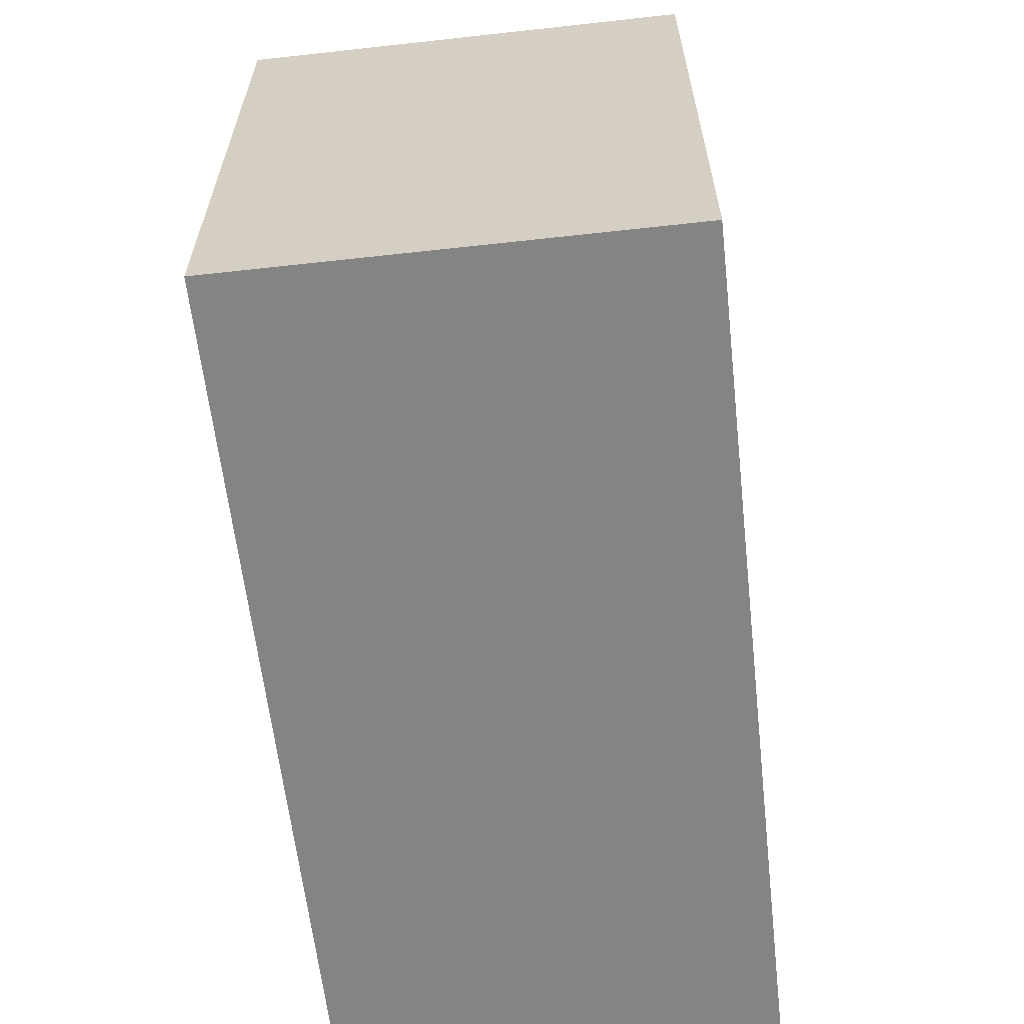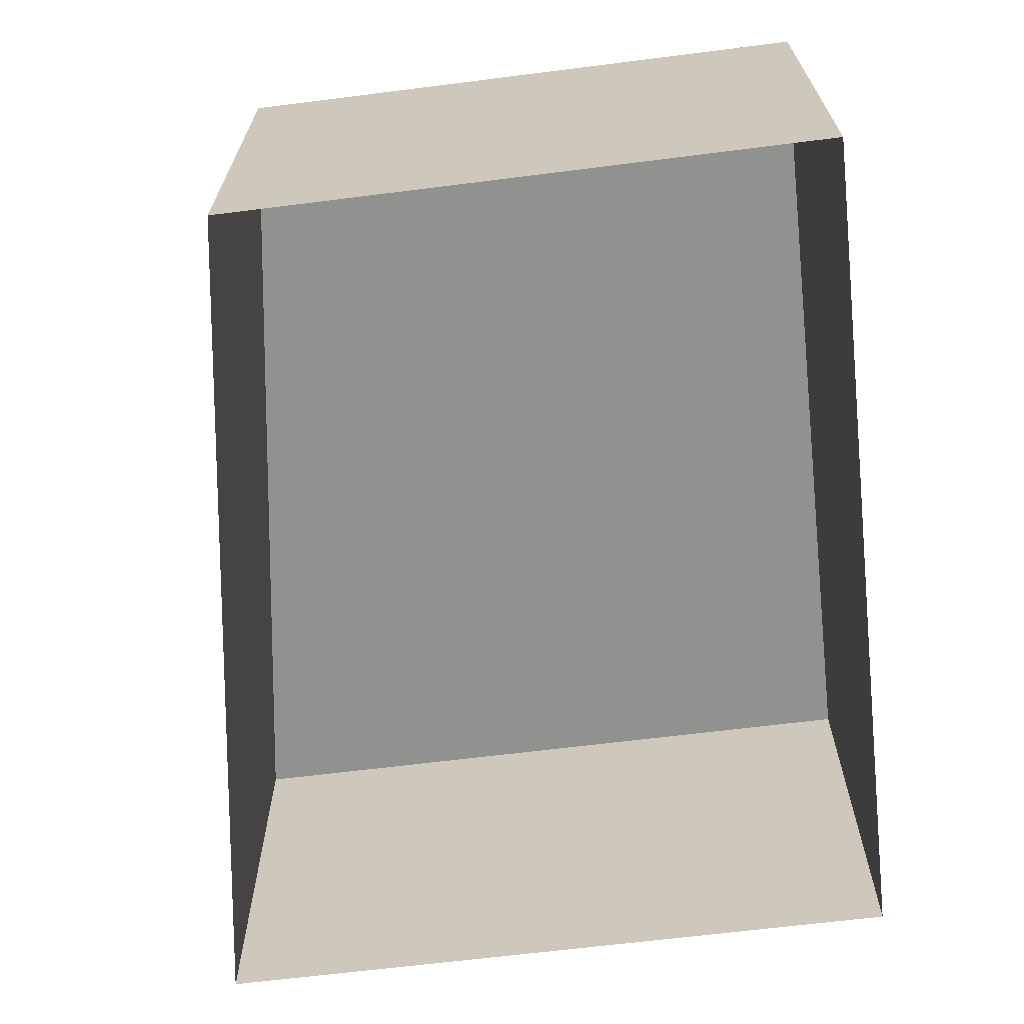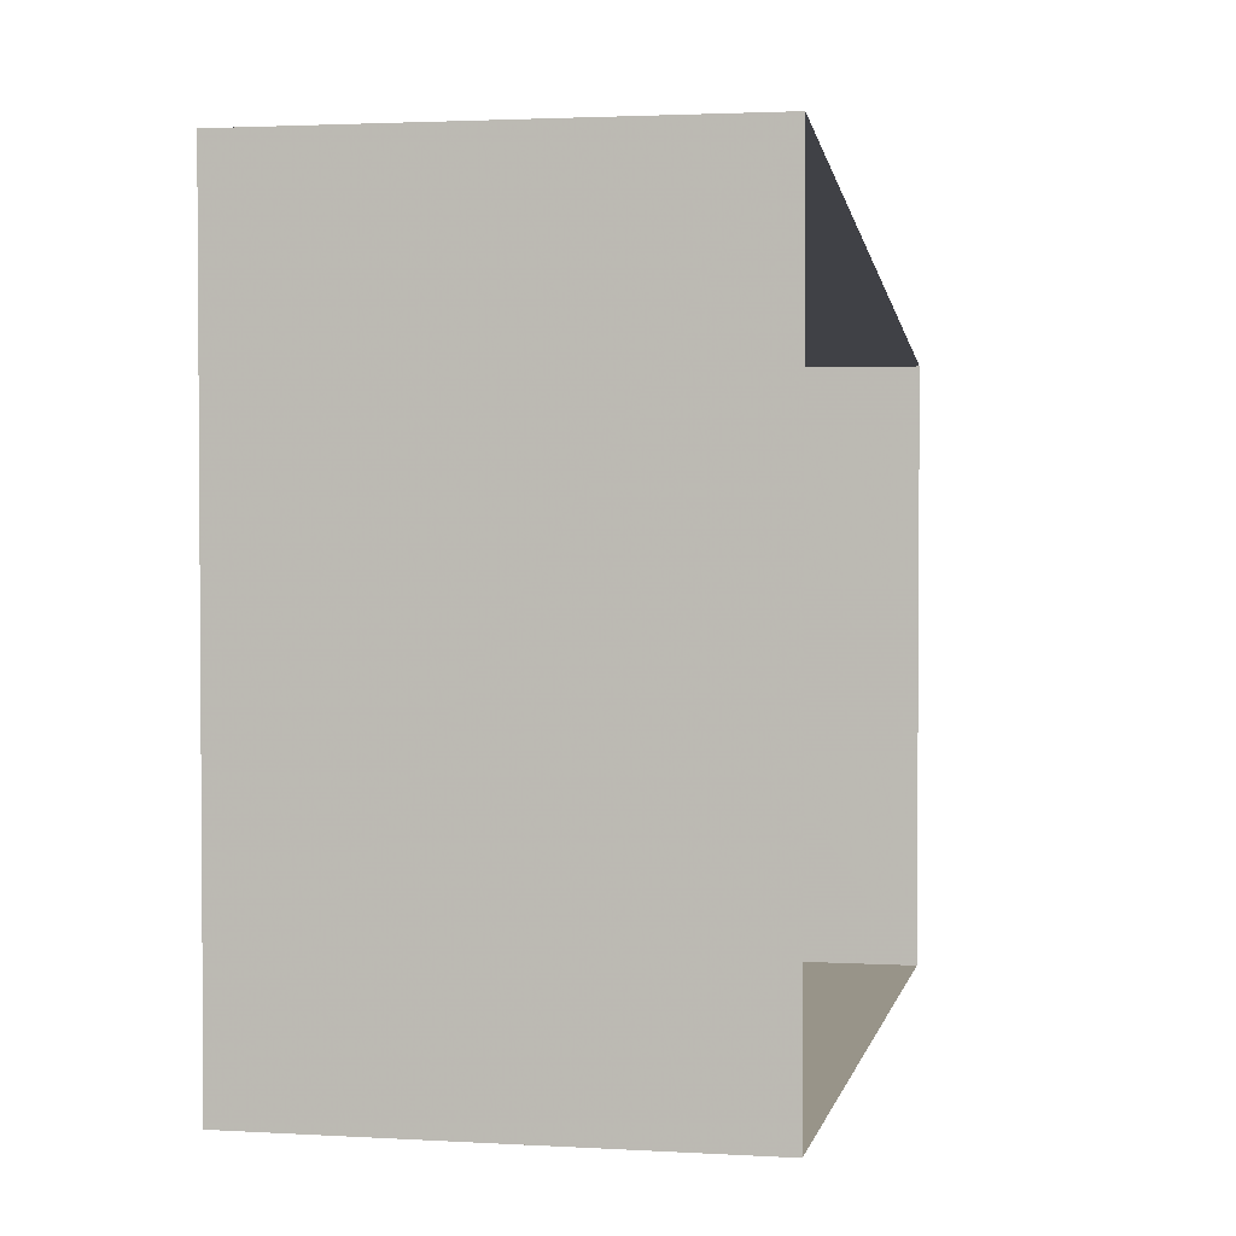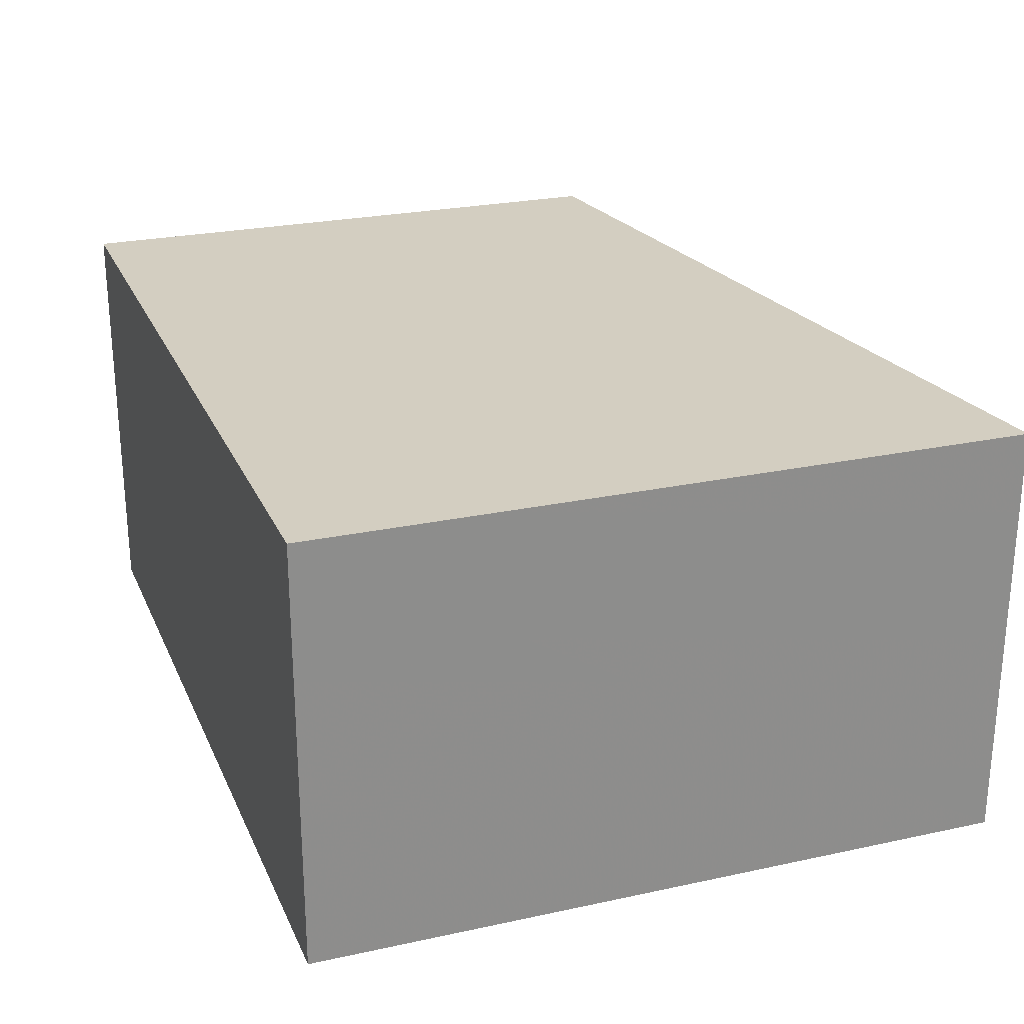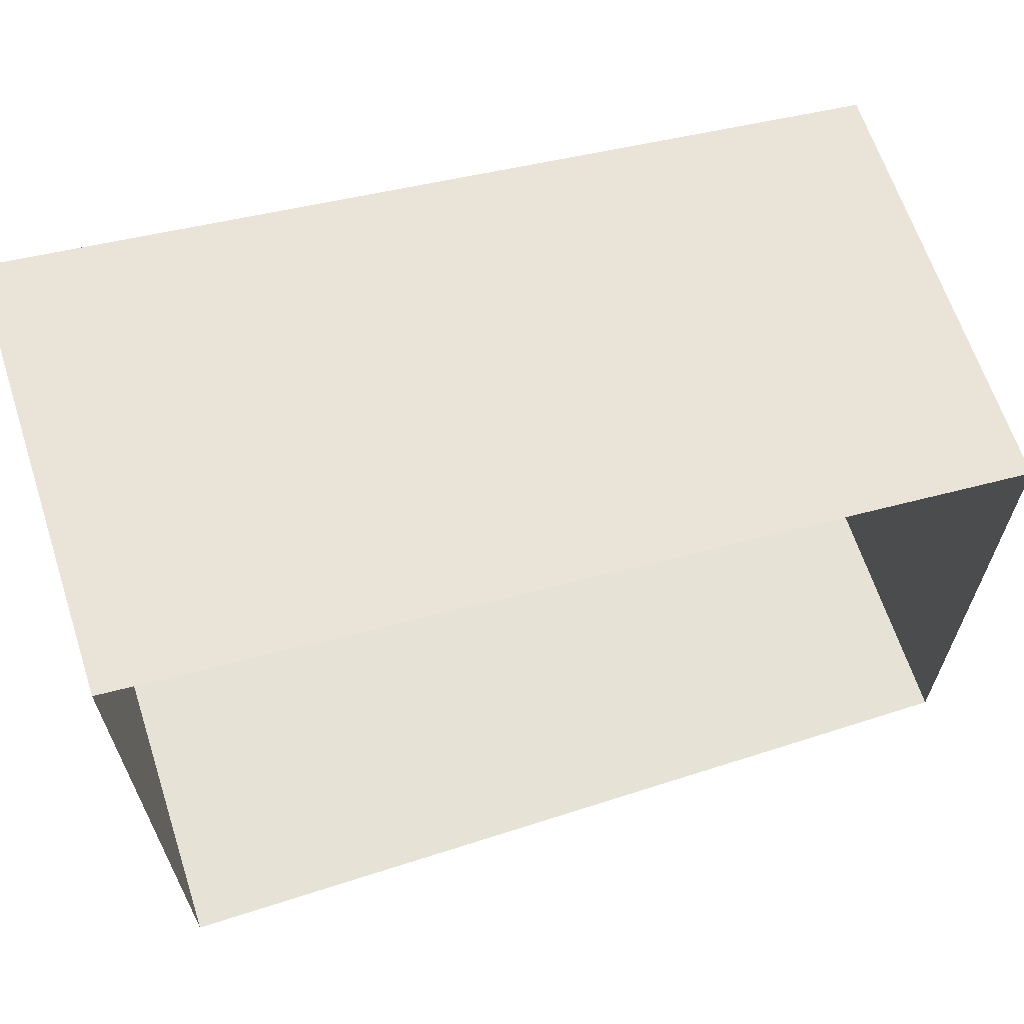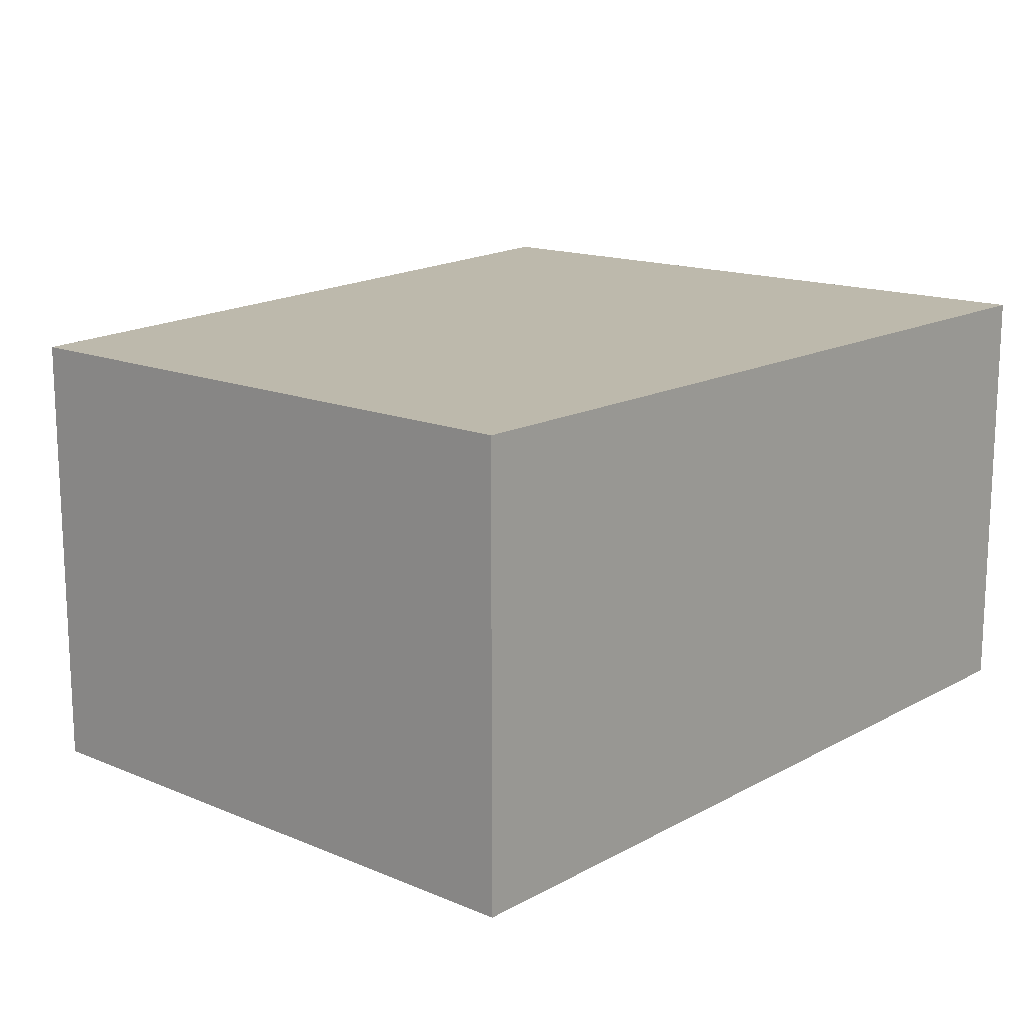
<metadata>
{"format":"obj","ext":"obj","renderer":"f3d","projection":"perspective","resolution":1024,"background":"white","views":[{"elev":-62.1,"azim":96.4,"up":"+Z"},{"elev":-66.0,"azim":97.2,"up":"+Y"},{"elev":2.4,"azim":-78.6,"up":"+Z"},{"elev":25.1,"azim":-109.3,"up":"+Y"},{"elev":64.5,"azim":-18.1,"up":"+Z"},{"elev":15.0,"azim":131.7,"up":"+Y"}]}
</metadata>
<code>
v 8 0 -6.25
v -12 0 -6
v -12 0 10.5
v 8 0 7.5
v 8 0 -6.25
v 8 10 -6.25
v -12 10 -6
v -12 10 10.5
v 8 10 7.5
v 8 10 -6.25
v 8 10 -6.25
v -2 10 -6.125
v -12 10 -6
v -12 10 2.25
v -12 10 10.5
v -2 10 9
v 8 10 7.5
v 8 10 0.625
v 8 10 -2.812
v 3 10 -6.188
v 0.5873 10 0.8244
f 6 1 2
f 2 7 6
f 7 2 3
f 3 8 7
f 8 3 4
f 4 9 8
f 9 4 5
f 5 10 9
f 10 5 1
f 1 6 10
f 12 13 14
f 14 15 16
f 19 11 20
f 12 14 21
f 14 16 21
f 16 17 21
f 17 18 21
f 12 21 20
f 18 19 21
f 19 20 21

</code>
